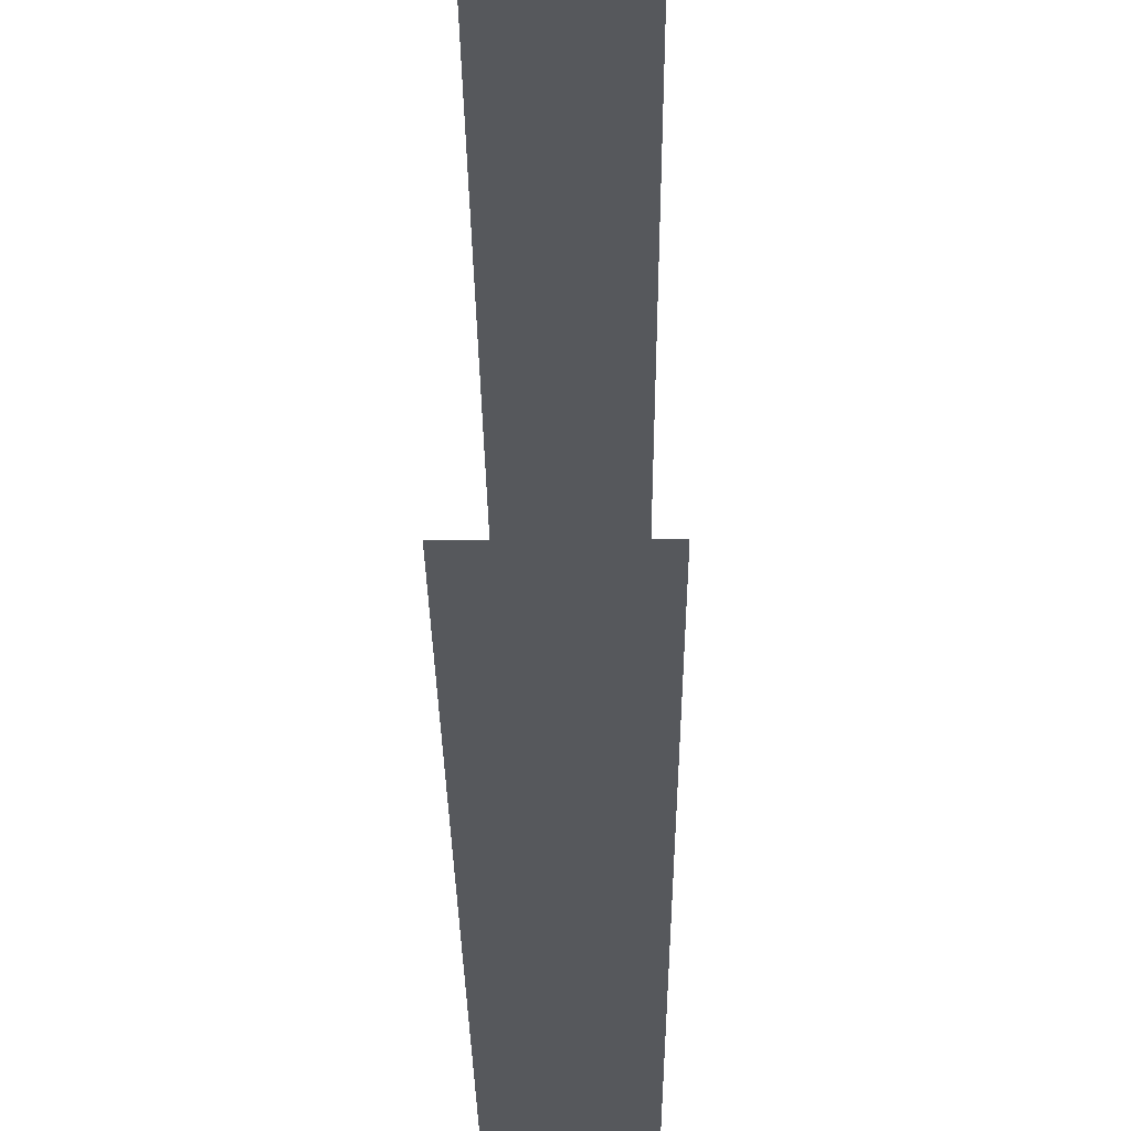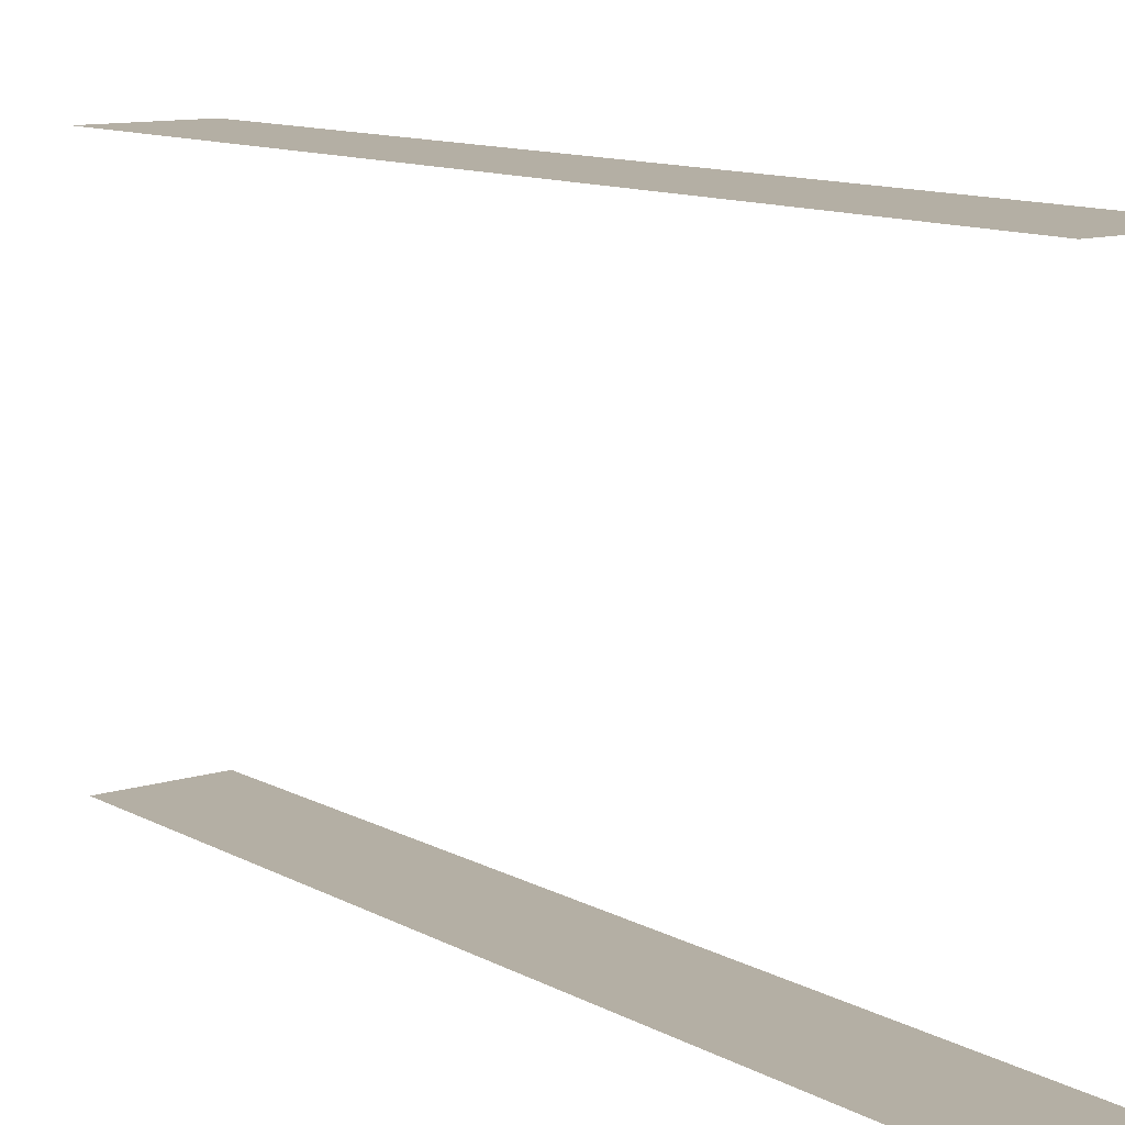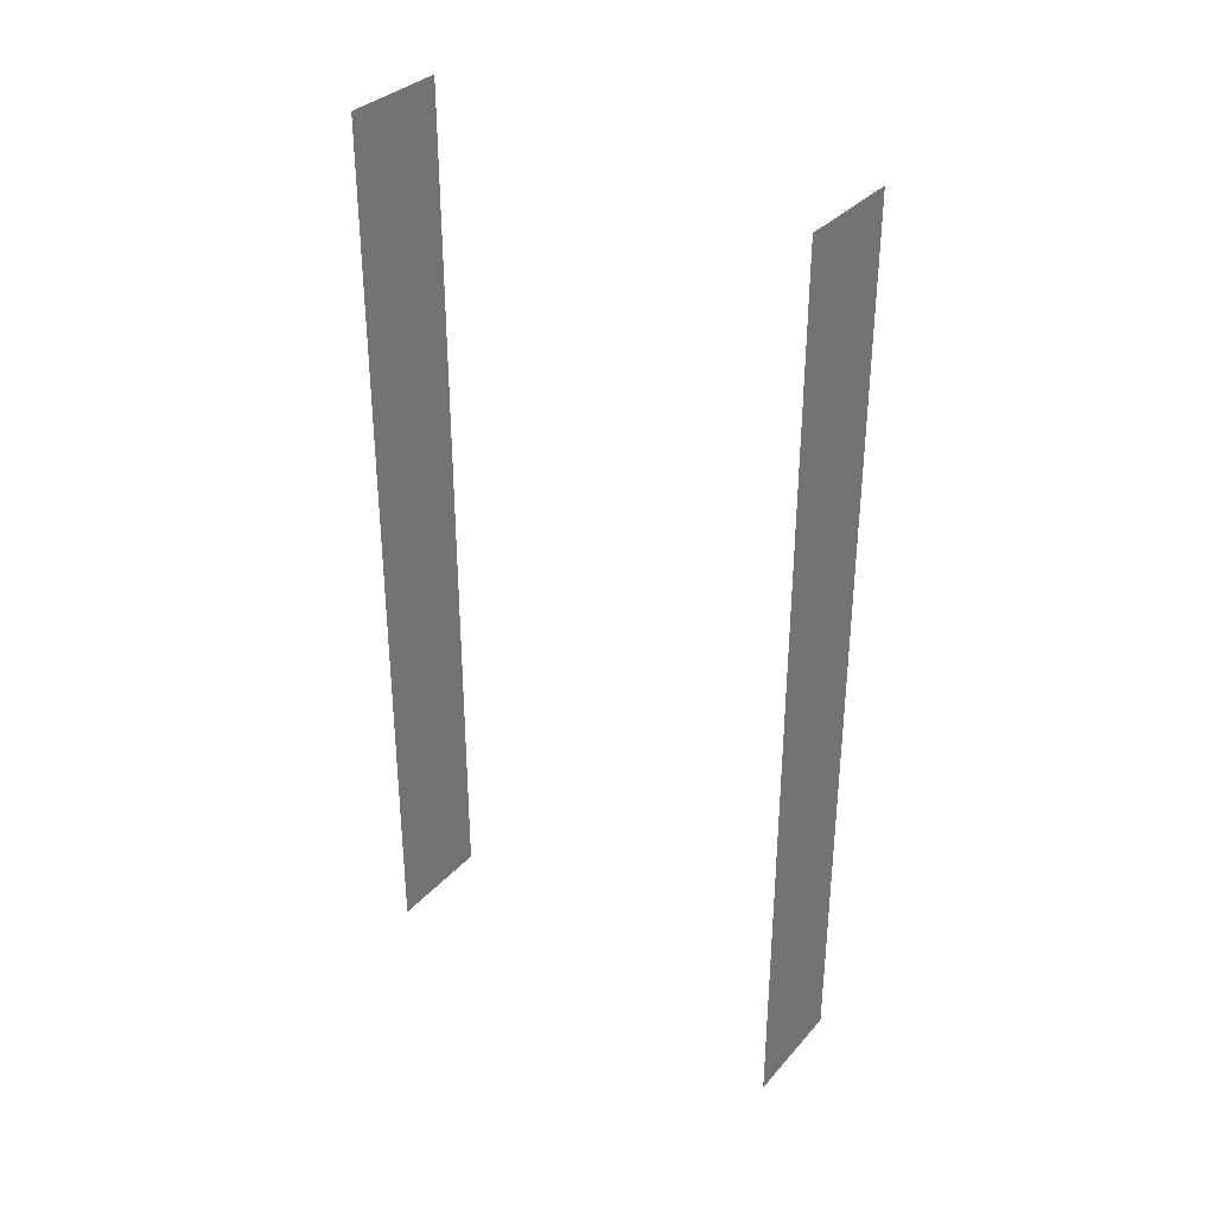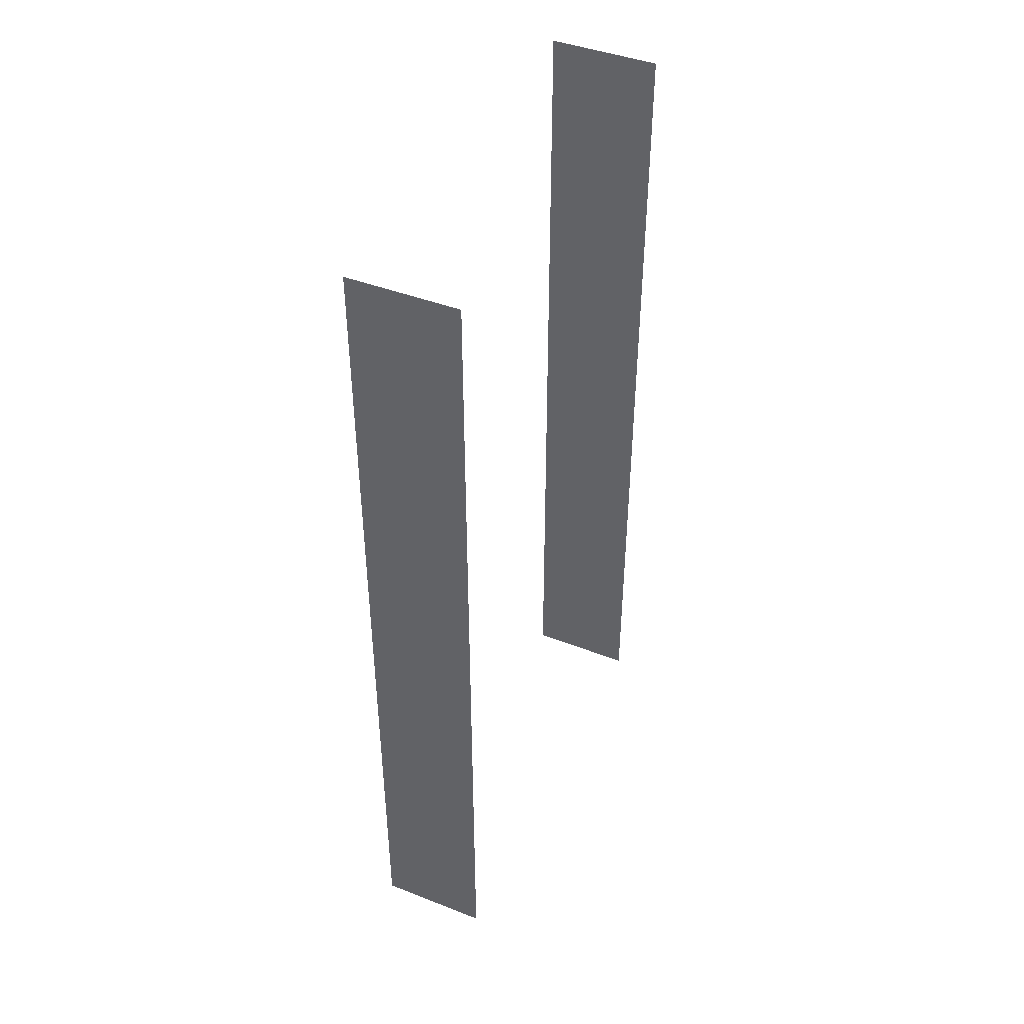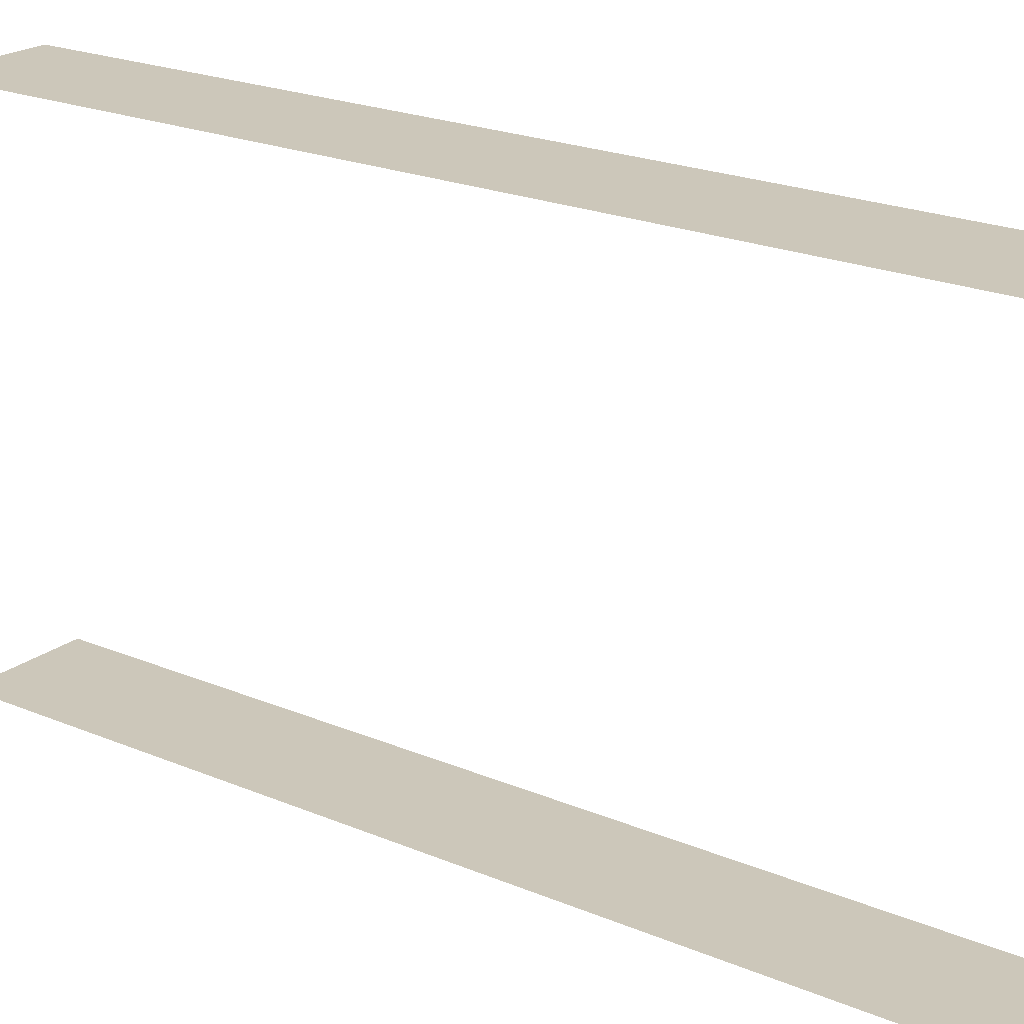
<metadata>
{"format":"obj","ext":"obj","renderer":"f3d","projection":"perspective","resolution":1024,"background":"white","views":[{"elev":-27.8,"azim":-179.5,"up":"+Y"},{"elev":11.3,"azim":142.4,"up":"+Y"},{"elev":33.5,"azim":-55.3,"up":"+Z"},{"elev":43.5,"azim":-155.4,"up":"+Z"},{"elev":21.3,"azim":-52.8,"up":"+Y"}]}
</metadata>
<code>
o belt_middle_front_right_inner_Cube.012
v 0.4375 0.1875 0
v 0.4375 0.4375 0
v 0.5 0.1875 0
v 0.5 0.4375 0
v 0.4375 0.1875 -0.5
v 0.4375 0.4375 -0.5
v 0.5 0.1875 -0.5
v 0.5 0.4375 -0.5
f 5 1 3 7
f 8 4 2 6
o belt_middle_front_right_outer_Cube.011
v 0.4375 0.1875 0
v 0.4375 0.4375 0
v 0.5 0.1875 0
v 0.5 0.4375 0
v 0.4375 0.1875 -0.5
v 0.4375 0.4375 -0.5
v 0.5 0.1875 -0.5
v 0.5 0.4375 -0.5
f 13 15 11 9
f 16 14 10 12

</code>
